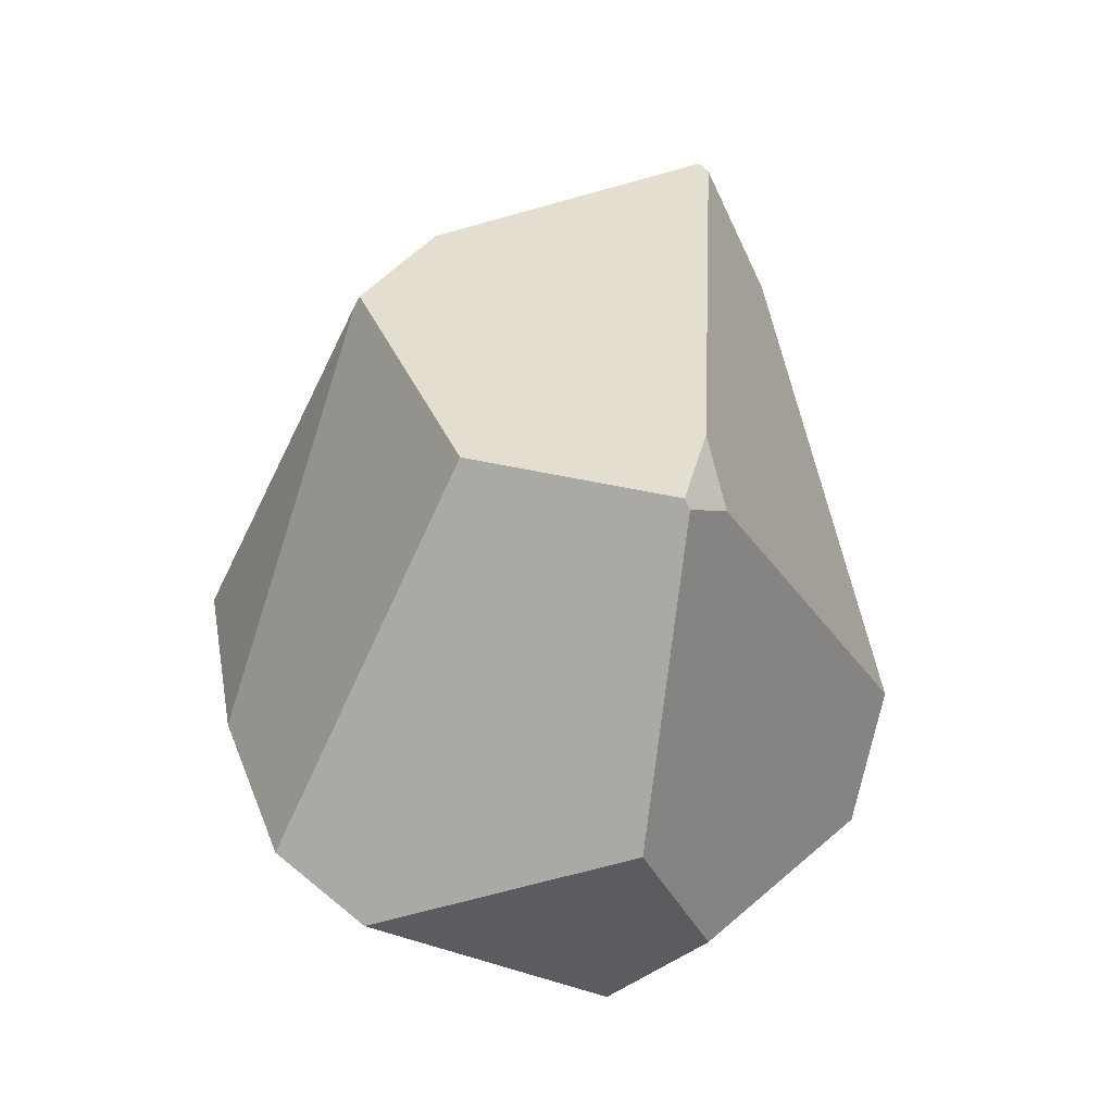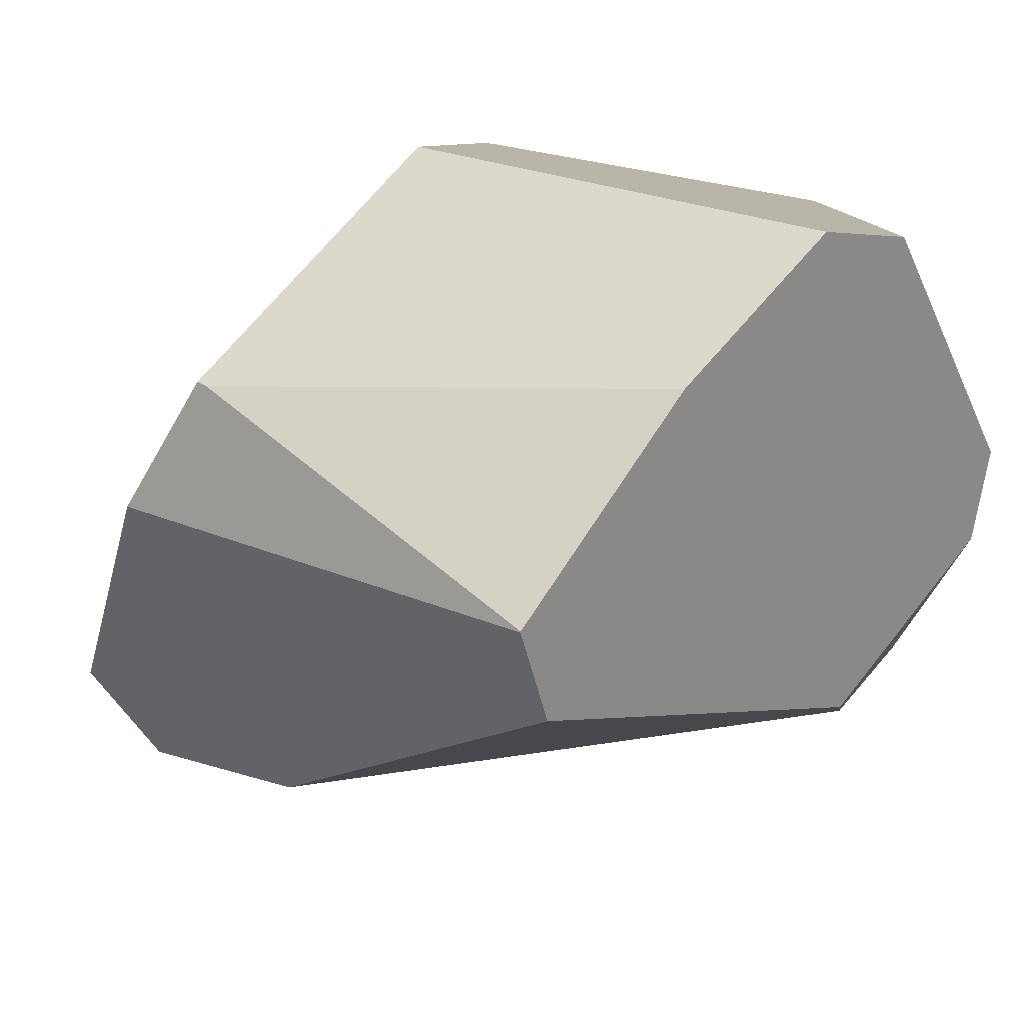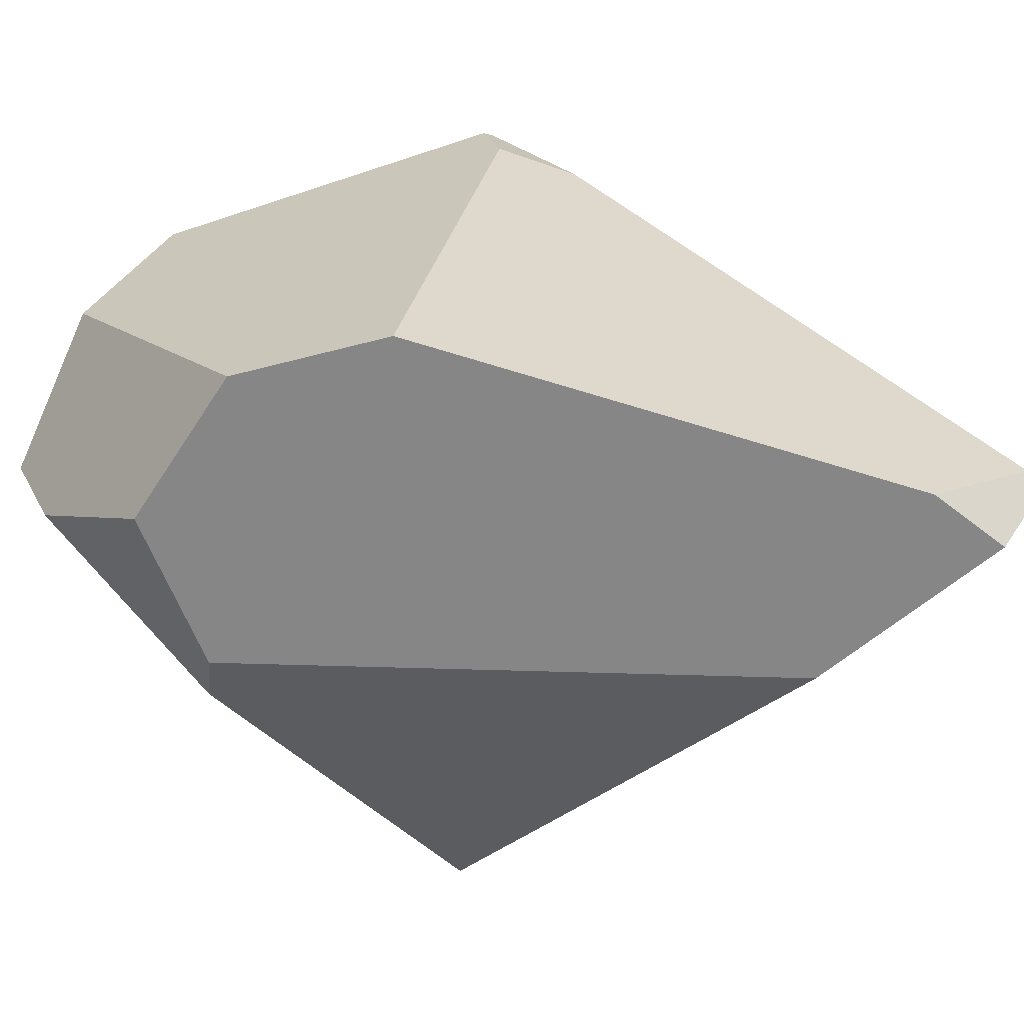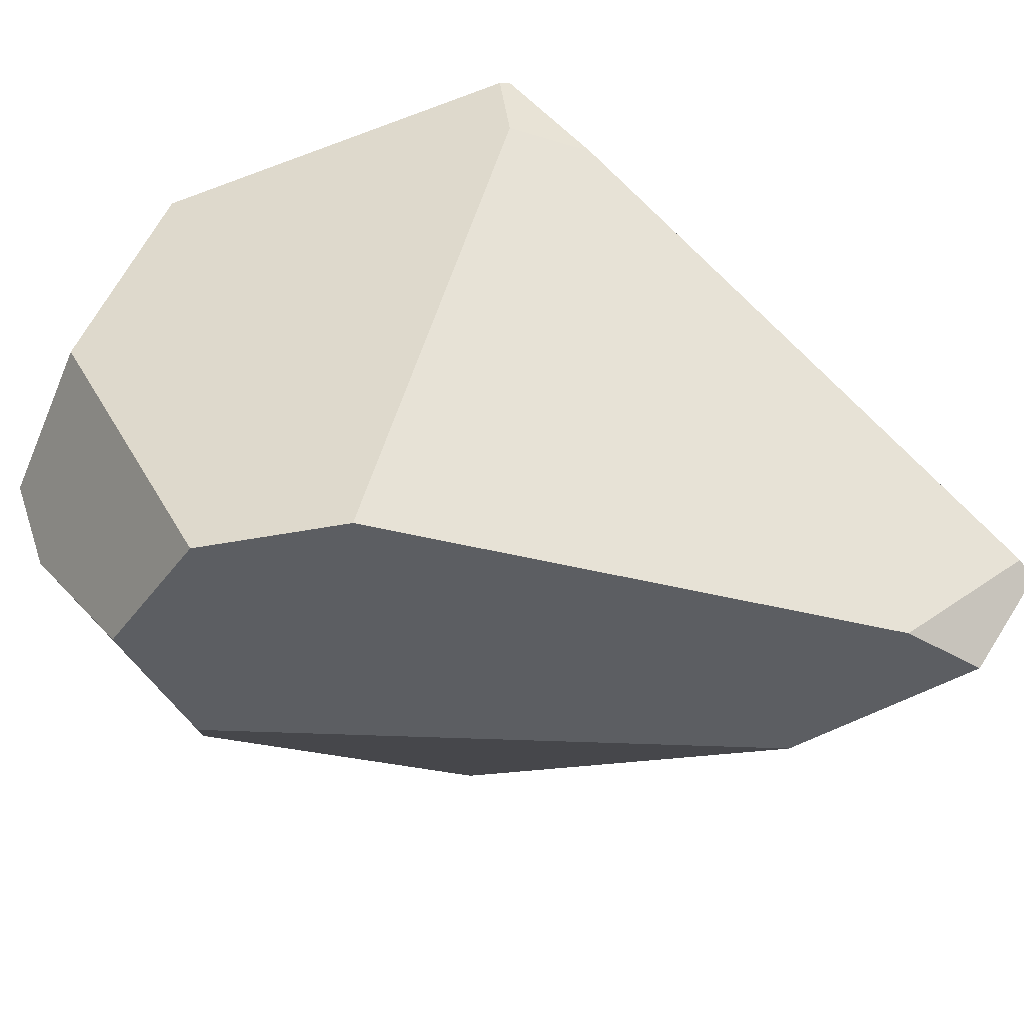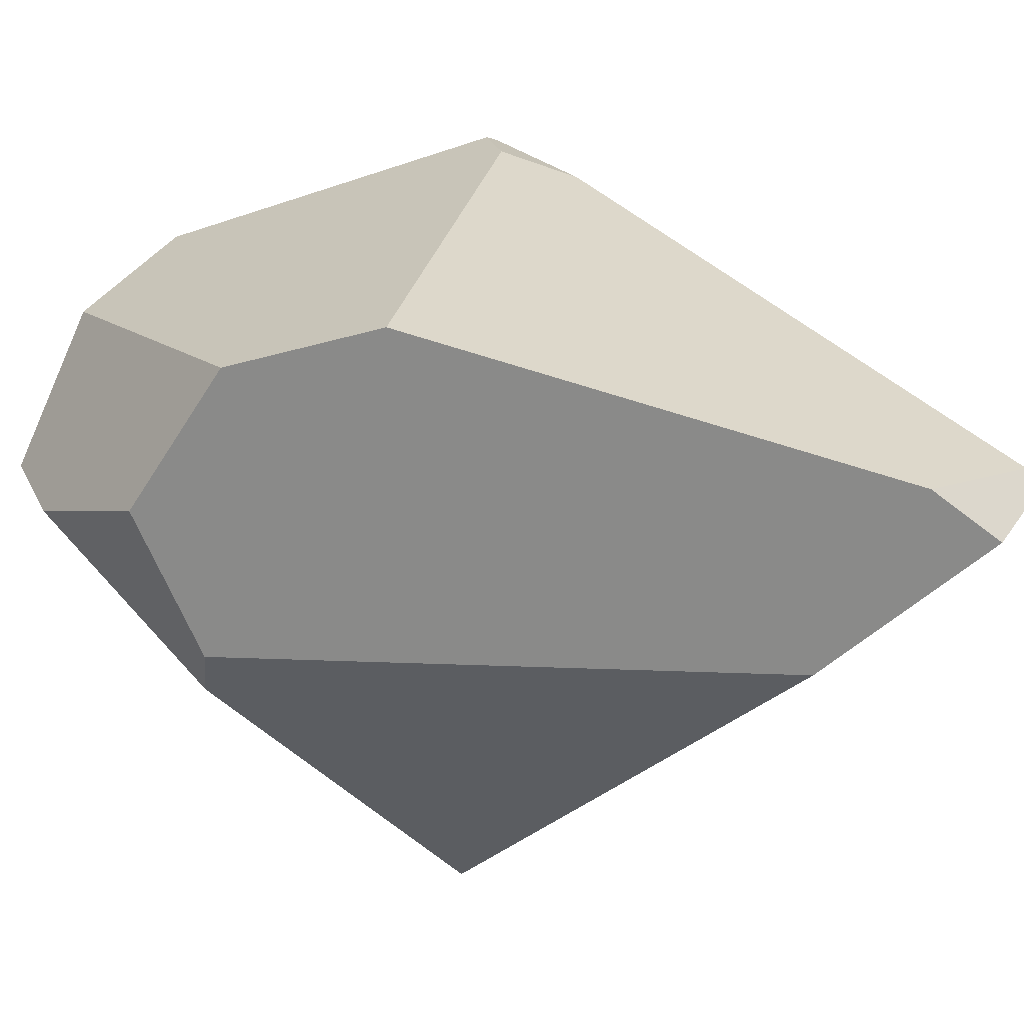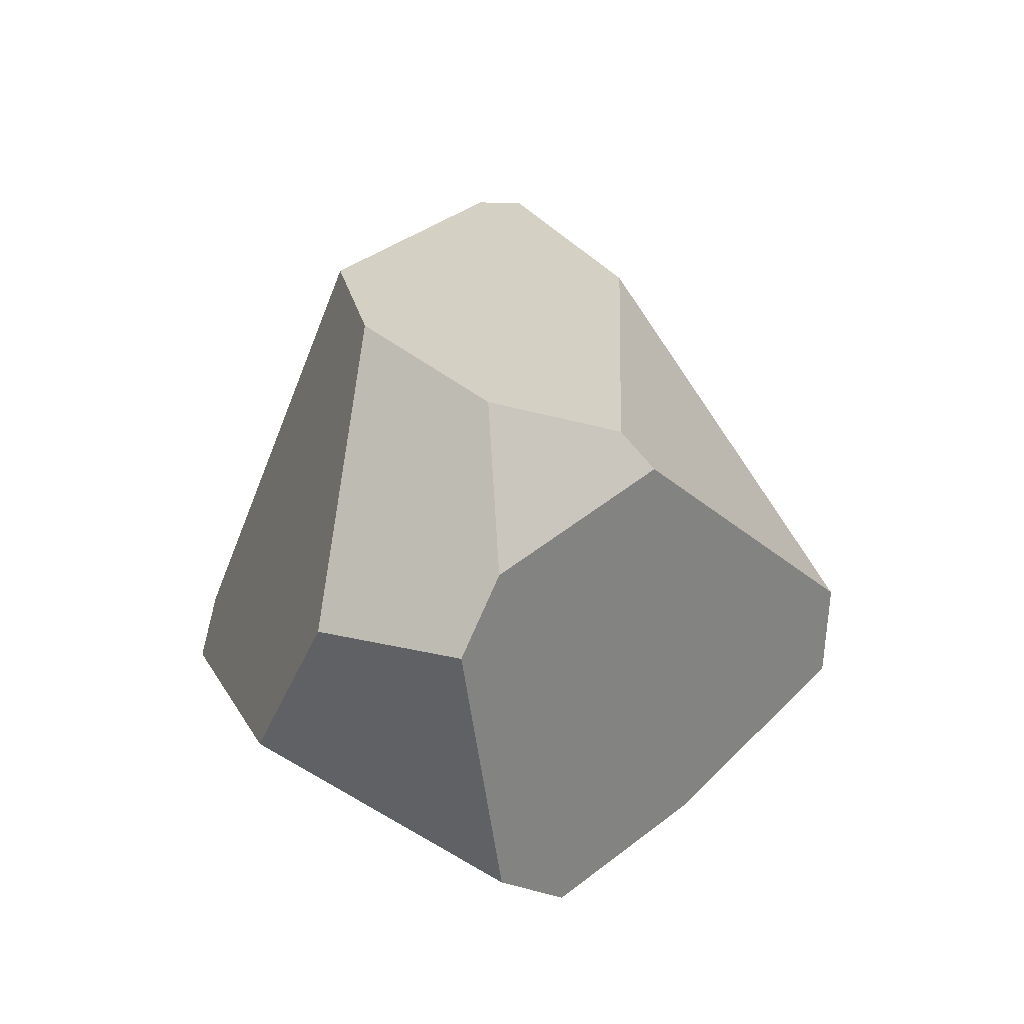
<metadata>
{"format":"obj","ext":"obj","renderer":"f3d","projection":"perspective","resolution":1024,"background":"white","views":[{"elev":-7.2,"azim":-42.8,"up":"+Y"},{"elev":-48.7,"azim":-82.5,"up":"+Z"},{"elev":5.3,"azim":82.8,"up":"+Z"},{"elev":29.7,"azim":88.3,"up":"+Z"},{"elev":4.1,"azim":83.8,"up":"+Z"},{"elev":-69.0,"azim":90.4,"up":"+Y"}]}
</metadata>
<code>
g Box001_frag_060
v -6.328 8.227 -2.137
v -7.829 -4.113 -6.126
v -5.018 0.2284 -11.01
v -2.74 3.349 8.822
v 9.783 -2.898 4.587
v -2.71 1.178 9.539
v 5.774 14.08 0.8891
v 8.664 10.77 0.5416
v -7.829 -4.113 -6.126
v -8.237 2.577 4.957
v -9.022 -7.921 -2.028
v -6.328 8.227 -2.137
v -6.318 8.475 -1.908
v 8.159 12.76 -0.8593
v 5.774 14.08 0.8891
v 5.848 14.46 0.3963
v 8.664 10.77 0.5416
v -4.81 1.252 10
v 5.774 14.08 0.8891
v -2.74 3.349 8.822
v -6.318 8.475 -1.908
v -8.237 2.577 4.957
v 5.848 14.46 0.3963
v -2.88 11.04 -2.537
v 9.206 -6.84 3.617
v 6.088 -7.299 -3.746
v 7.617 -9.102 0.07071
v 6.483 8.298 -4.389
v 8.664 10.77 0.5416
v 9.783 -2.898 4.587
v 8.159 12.76 -0.8593
v 6.483 8.298 -4.389
v -4.995 0.2372 -11.02
v -2.104 -0.04703 -11.16
v -2.88 11.04 -2.537
v 5.848 14.46 0.3963
v 8.159 12.76 -0.8593
v -3.54 -8.06 7.11
v -4.81 1.252 10
v -4.676 0.9592 10.07
v -8.237 2.577 4.957
v -9.022 -7.921 -2.028
v -7.268 -9.963 -0.1828
v -3.54 -8.06 7.11
v 1.132 -12.17 0.8587
v -7.268 -9.963 -0.1828
v 1.225 -10.47 4.974
v 6.088 -7.299 -3.746
v -2.104 -0.04703 -11.16
v 4.928 -7.289 -4.731
v 6.483 8.298 -4.389
v 7.617 -9.102 0.07071
v 4.928 -7.289 -4.731
v 3.34 -11.45 -0.2107
v 6.088 -7.299 -3.746
v -4.995 0.2372 -11.02
v 4.928 -7.289 -4.731
v -2.104 -0.04703 -11.16
v -7.829 -4.113 -6.126
v -5.018 0.2284 -11.01
v -7.268 -9.963 -0.1828
v -9.022 -7.921 -2.028
v 3.34 -11.45 -0.2107
v 1.132 -12.17 0.8587
v -4.81 1.252 10
v -2.71 1.178 9.539
v -4.676 0.9592 10.07
v -2.74 3.349 8.822
v 1.132 -12.17 0.8587
v 7.617 -9.102 0.07071
v 3.34 -11.45 -0.2107
v 9.206 -6.84 3.617
v 1.225 -10.47 4.974
v 1.225 -10.47 4.974
v 9.783 -2.898 4.587
v 9.206 -6.84 3.617
v -4.676 0.9592 10.07
v -3.54 -8.06 7.11
v -2.71 1.178 9.539
v -6.318 8.475 -1.908
v -4.995 0.2372 -11.02
v -2.88 11.04 -2.537
v -6.328 8.227 -2.137
v -5.018 0.2284 -11.01
g Box001_frag_060_0
f 3 2 1
f 6 5 4
f 5 7 4
f 8 7 5
f 11 10 9
f 10 12 9
f 13 12 10
f 16 15 14
f 17 14 15
f 20 19 18
f 19 21 18
f 21 22 18
f 23 21 19
f 24 21 23
f 27 26 25
f 26 28 25
f 28 29 25
f 29 30 25
f 31 29 28
f 34 33 32
f 33 35 32
f 35 36 32
f 36 37 32
f 40 39 38
f 39 41 38
f 41 42 38
f 42 43 38
f 46 45 44
f 47 44 45
f 50 49 48
f 51 48 49
f 54 53 52
f 55 52 53
f 58 57 56
f 57 59 56
f 59 60 56
f 61 59 57
f 62 59 61
f 63 61 57
f 64 61 63
f 67 66 65
f 68 65 66
f 71 70 69
f 70 72 69
f 72 73 69
f 76 75 74
f 75 77 74
f 77 78 74
f 79 77 75
f 82 81 80
f 81 83 80
f 84 83 81

</code>
